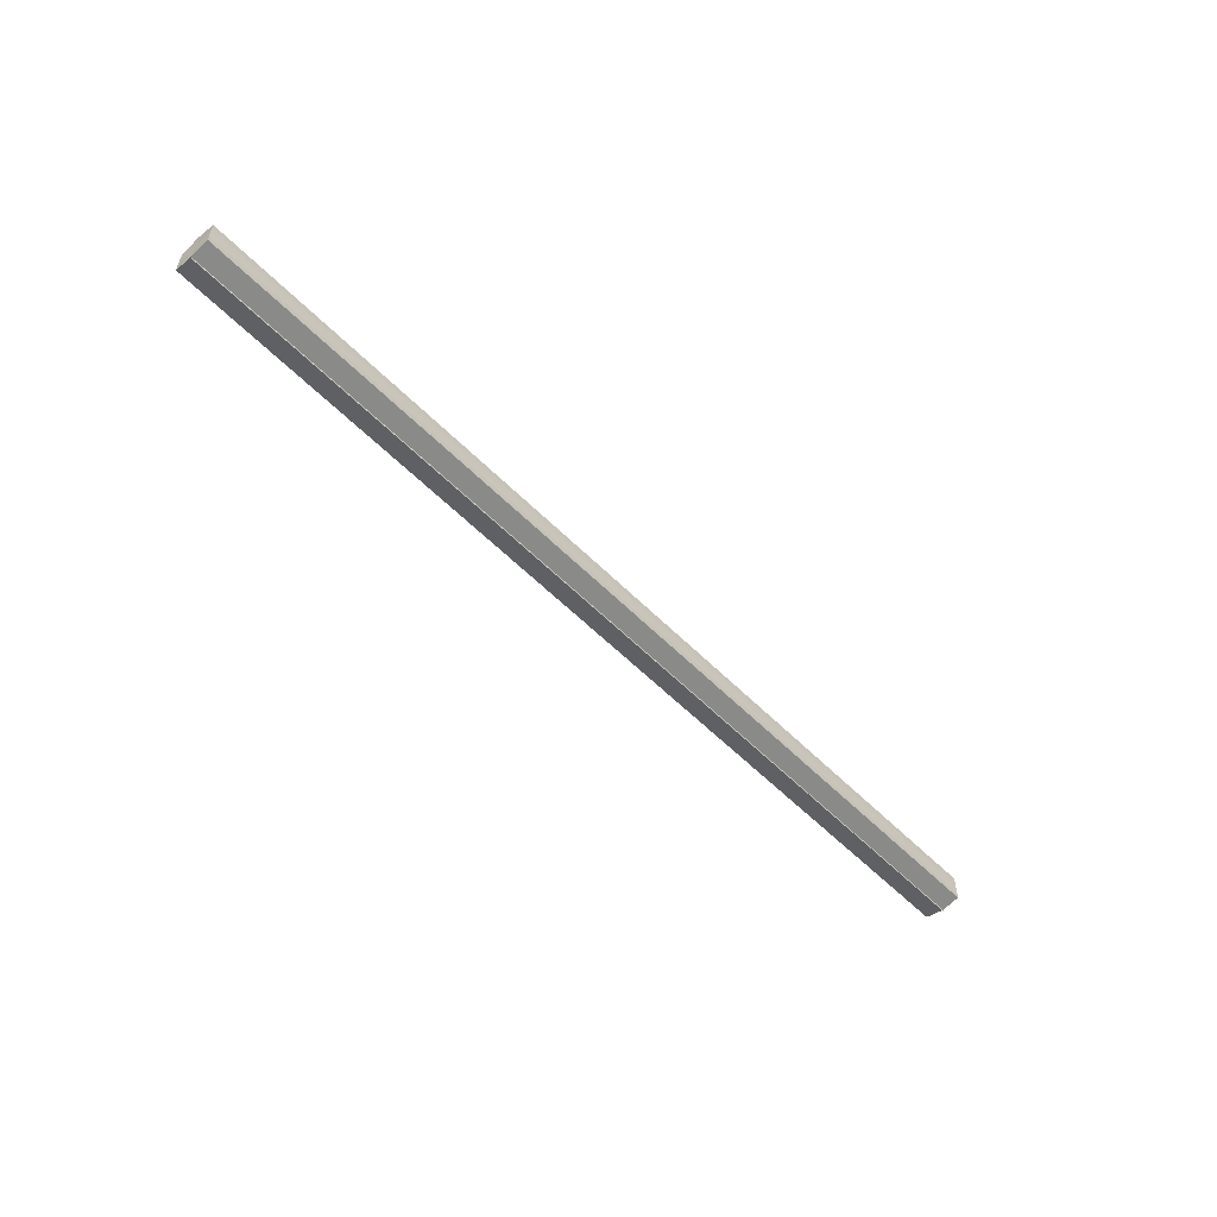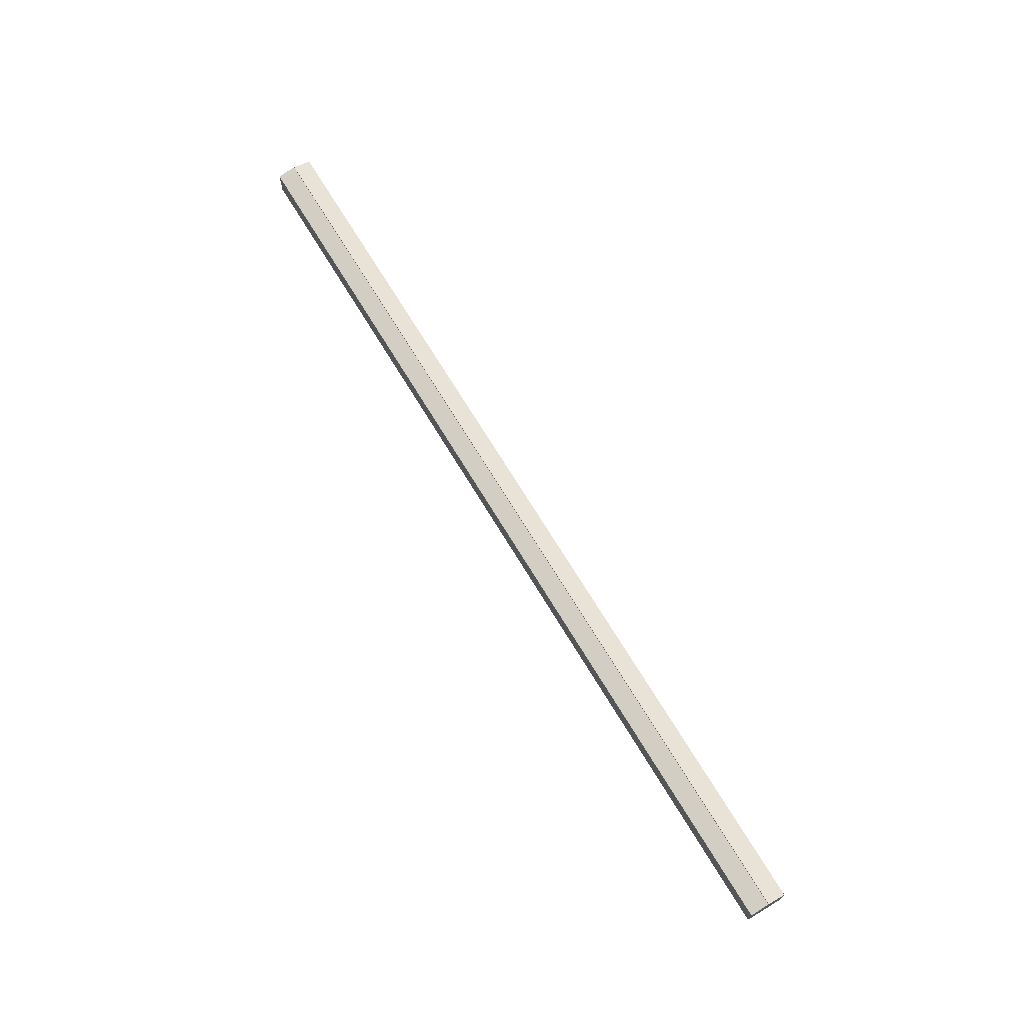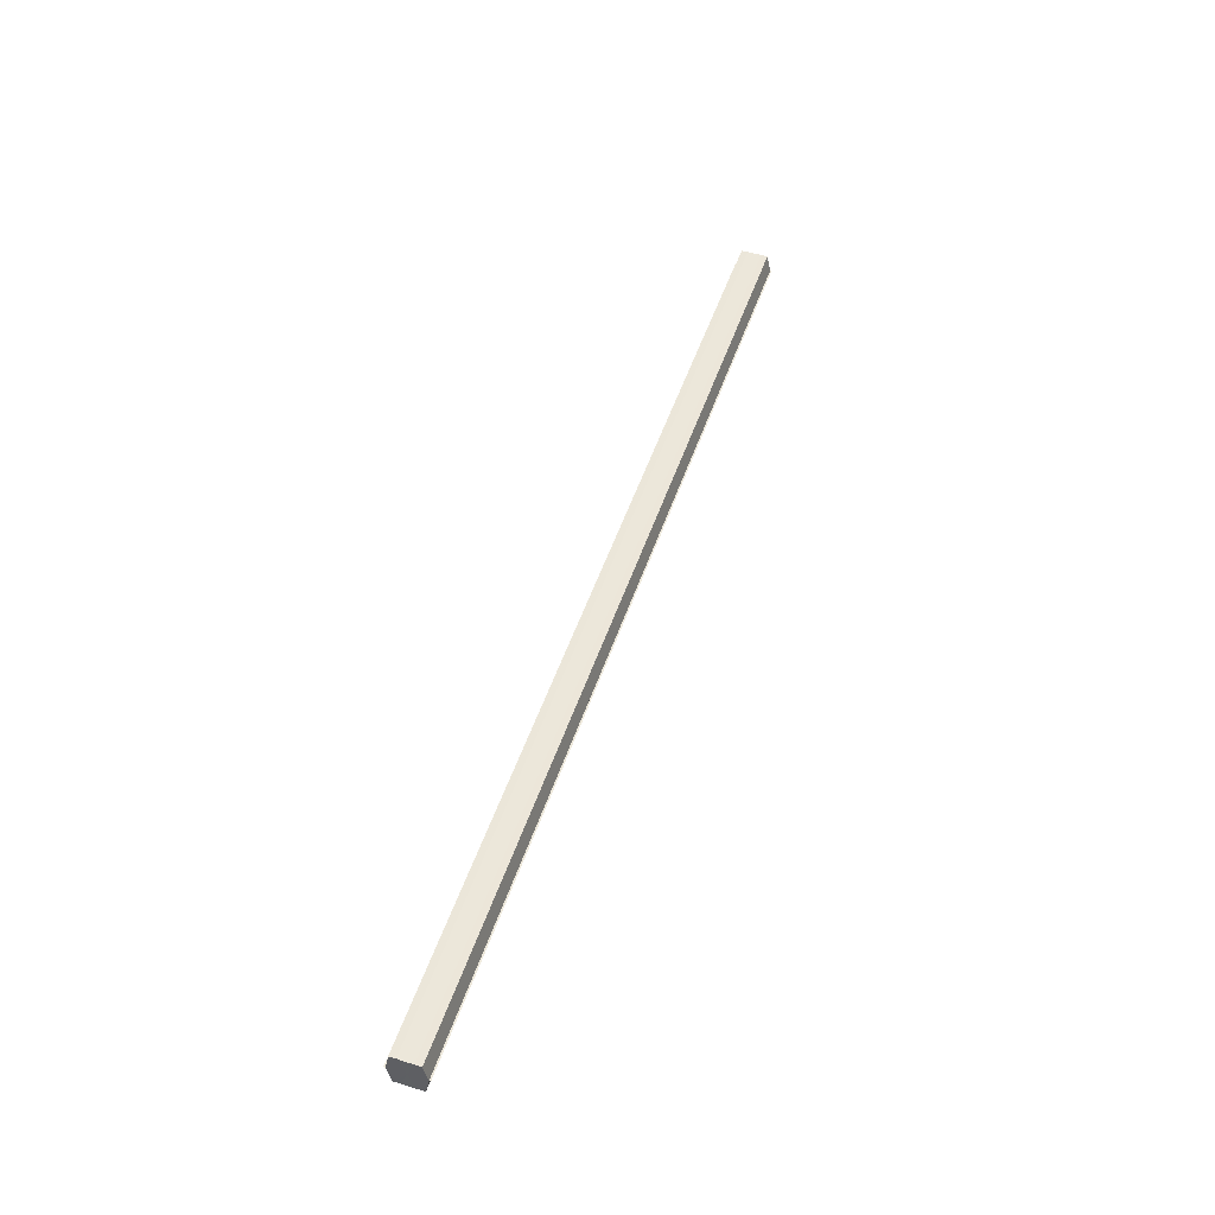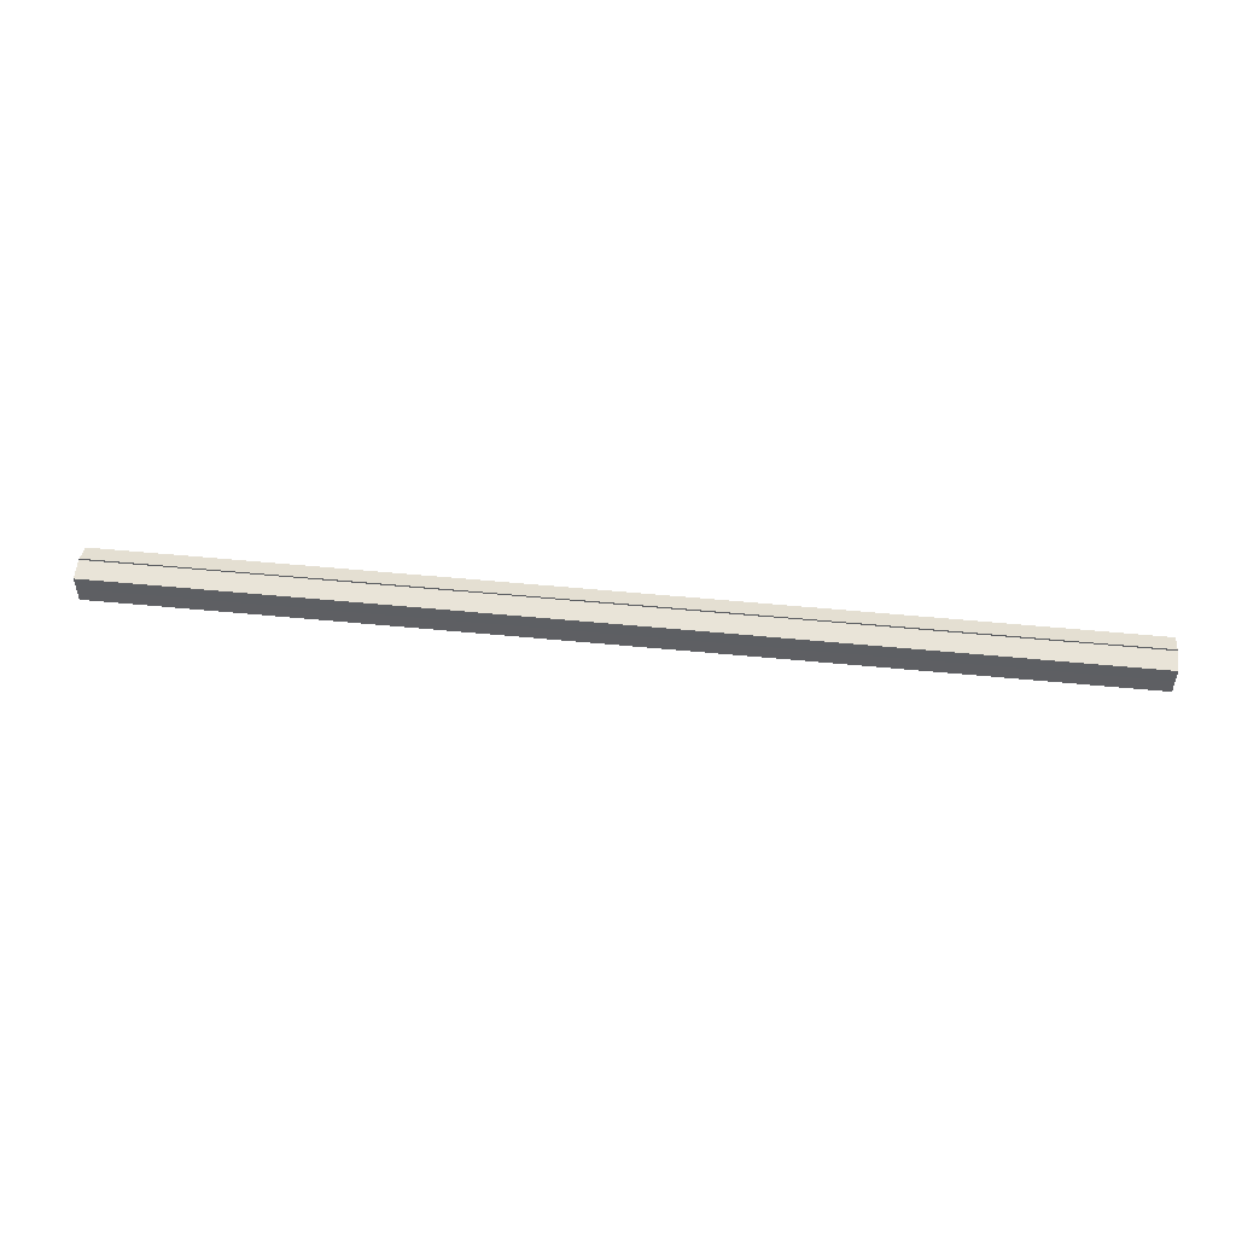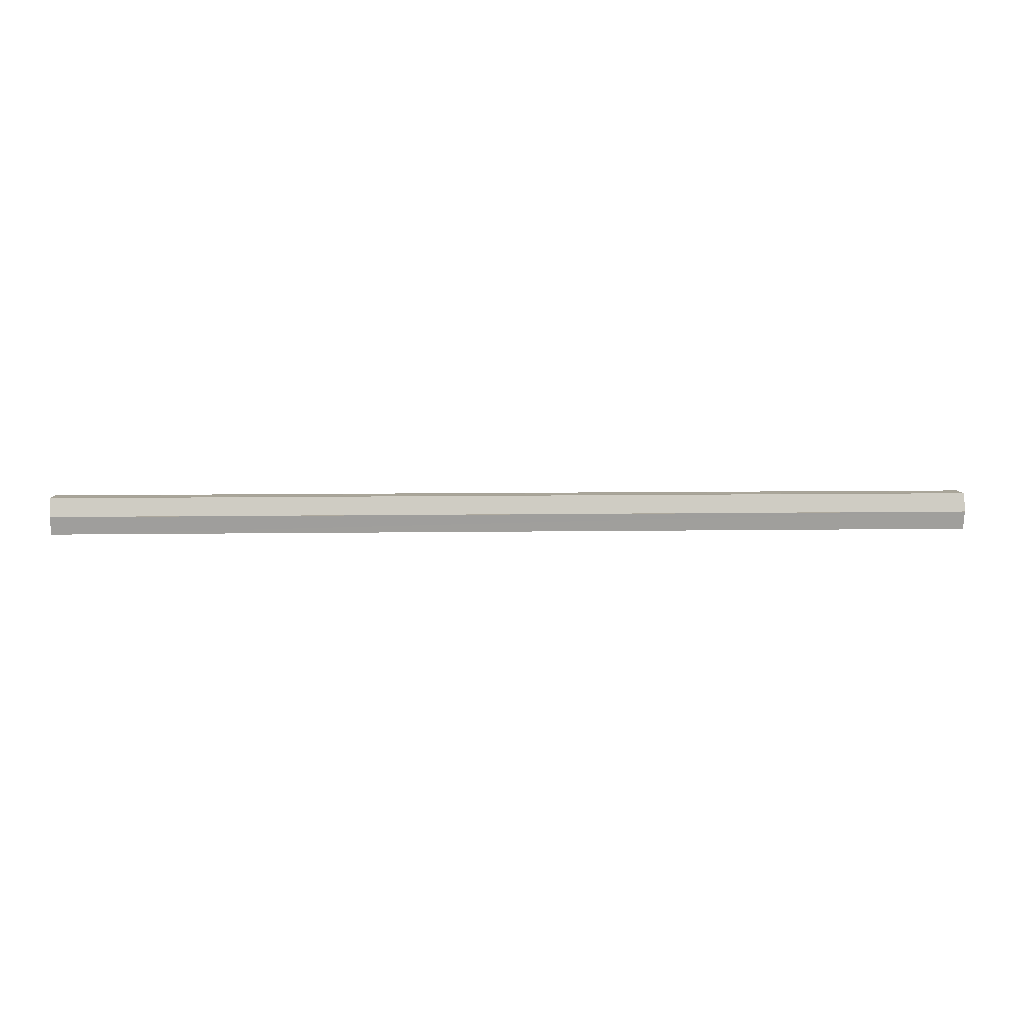
<metadata>
{"format":"obj","ext":"obj","renderer":"f3d","projection":"perspective","resolution":1024,"background":"white","views":[{"elev":-54.4,"azim":133.0,"up":"+Z"},{"elev":68.7,"azim":59.1,"up":"+Z"},{"elev":50.3,"azim":-71.7,"up":"+Y"},{"elev":48.2,"azim":-173.6,"up":"+Z"},{"elev":7.2,"azim":177.3,"up":"+Y"}]}
</metadata>
<code>
o 2222
v 2252 1879 16.03
v 2252 1879 16.03
v 2251 1879 16.03
v 2252 1879 16.04
v 2251 1879 16.03
v 2252 1879 16.03
v 2251 1879 16.03
v 2252 1879 16.04
v 2251 1879 16.04
v 2252 1879 16.02
v 2251 1879 16.02
v 2252 1879 16.04
v 2251 1879 16.04
v 2252 1879 16.02
v 2251 1879 16.02
v 2252 1879 16.02
v 2252 1879 16.02
v 2251 1879 16.02
v 2252 1879 16.02
v 2251 1879 16.02
v 2252 1879 16.03
v 2251 1879 16.03
v 2252 1879 16.03
v 2251 1879 16.03
v 2252 1879 16.03
v 2251 1879 16.03
v 2252 1879 16.04
v 2251 1879 16.04
v 2252 1879 16.04
v 2251 1879 16.04
v 2252 1879 16.03
v 2252 1879 16.04
v 2252 1879 16.03
v 2252 1879 16.04
v 2252 1879 16.03
v 2252 1879 16.03
v 2252 1879 16.03
v 2252 1879 16.03
v 2252 1879 16.02
v 2252 1879 16.03
v 2252 1879 16.02
v 2252 1879 16.02
v 2251 1879 16.02
v 2251 1879 16.02
v 2251 1879 16.02
v 2251 1879 16.03
v 2252 1879 16.02
v 2252 1879 16.02
v 2252 1879 16.02
v 2251 1879 16.03
v 2252 1879 16.03
v 2252 1879 16.02
v 2251 1879 16.02
v 2251 1879 16.03
v 2252 1879 16.03
v 2252 1879 16.03
v 2251 1879 16.03
v 2251 1879 16.04
v 2252 1879 16.03
v 2252 1879 16.03
v 2251 1879 16.03
v 2252 1879 16.03
v 2251 1879 16.03
v 2252 1879 16.04
v 2251 1879 16.04
v 2251 1879 16.04
v 2252 1879 16.04
v 2252 1879 16.04
v 2252 1879 16.04
v 2252 1879 16.04
v 2251 1879 16.04
v 2251 1879 16.03
v 2251 1879 16.03
v 2251 1879 16.03
v 2251 1879 16.03
v 2251 1879 16.04
v 2251 1879 16.02
v 2251 1879 16.04
v 2251 1879 16.02
v 2251 1879 16.04
v 2251 1879 16.02
v 2251 1879 16.03
v 2251 1879 16.03
v 2251 1879 16.03
f 1 2 3
f 2 4 5
f 6 1 7
f 4 8 9
f 10 6 11
f 12 8 13
f 14 10 15
f 14 16 15
f 15 17 18
f 15 19 20
f 20 21 22
f 22 23 24
f 24 25 26
f 26 27 28
f 28 29 30
f 13 29 30
f 31 32 29
f 31 33 32
f 31 29 34
f 31 35 33
f 31 34 36
f 31 37 35
f 31 36 38
f 31 39 37
f 31 38 40
f 31 40 41
f 31 42 39
f 31 41 42
f 43 42 44
f 45 42 44
f 46 47 43
f 48 49 45
f 50 51 46
f 52 49 53
f 54 55 50
f 56 52 57
f 58 59 54
f 60 56 61
f 62 60 63
f 64 62 65
f 66 67 58
f 68 64 66
f 68 69 66
f 66 70 71
f 72 73 74
f 72 75 73
f 72 74 76
f 72 77 75
f 72 76 78
f 72 79 77
f 72 78 80
f 72 81 79
f 72 80 82
f 72 83 81
f 72 82 84
f 72 84 83

</code>
